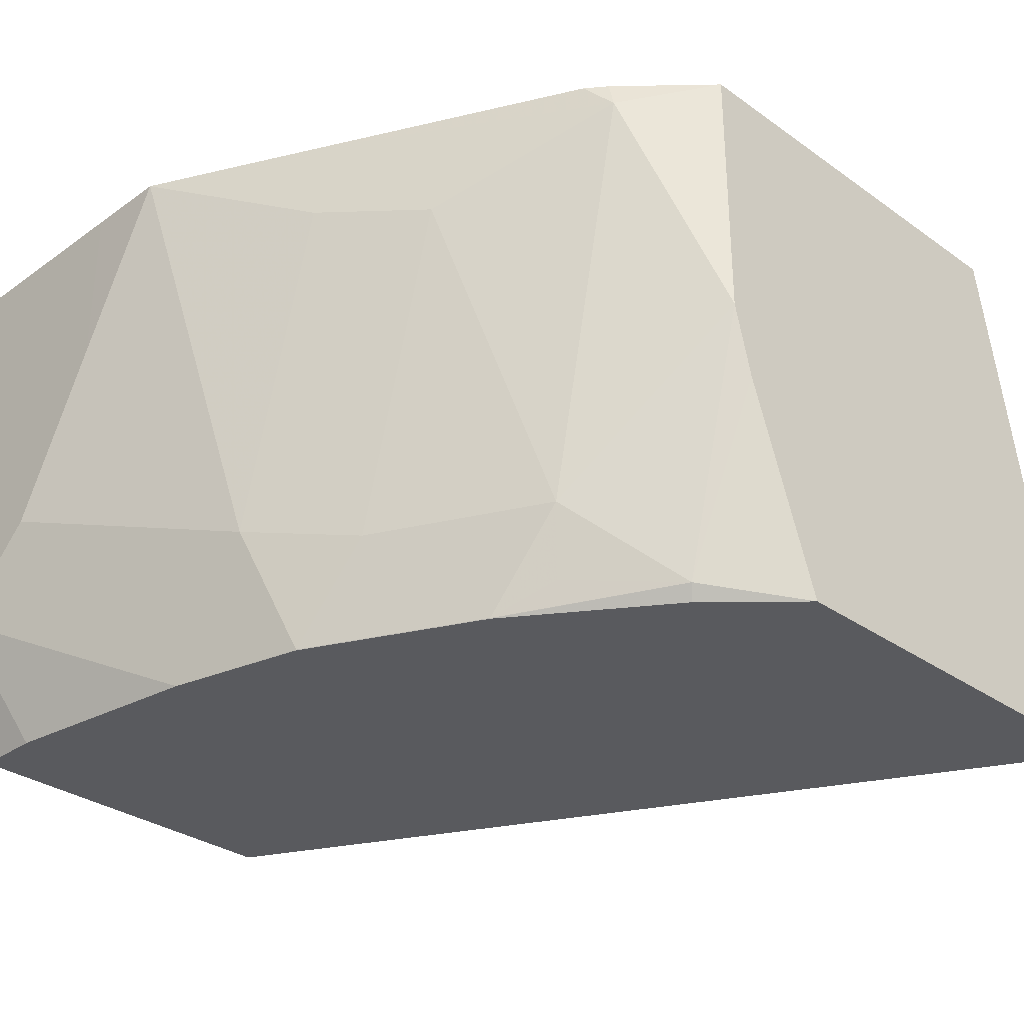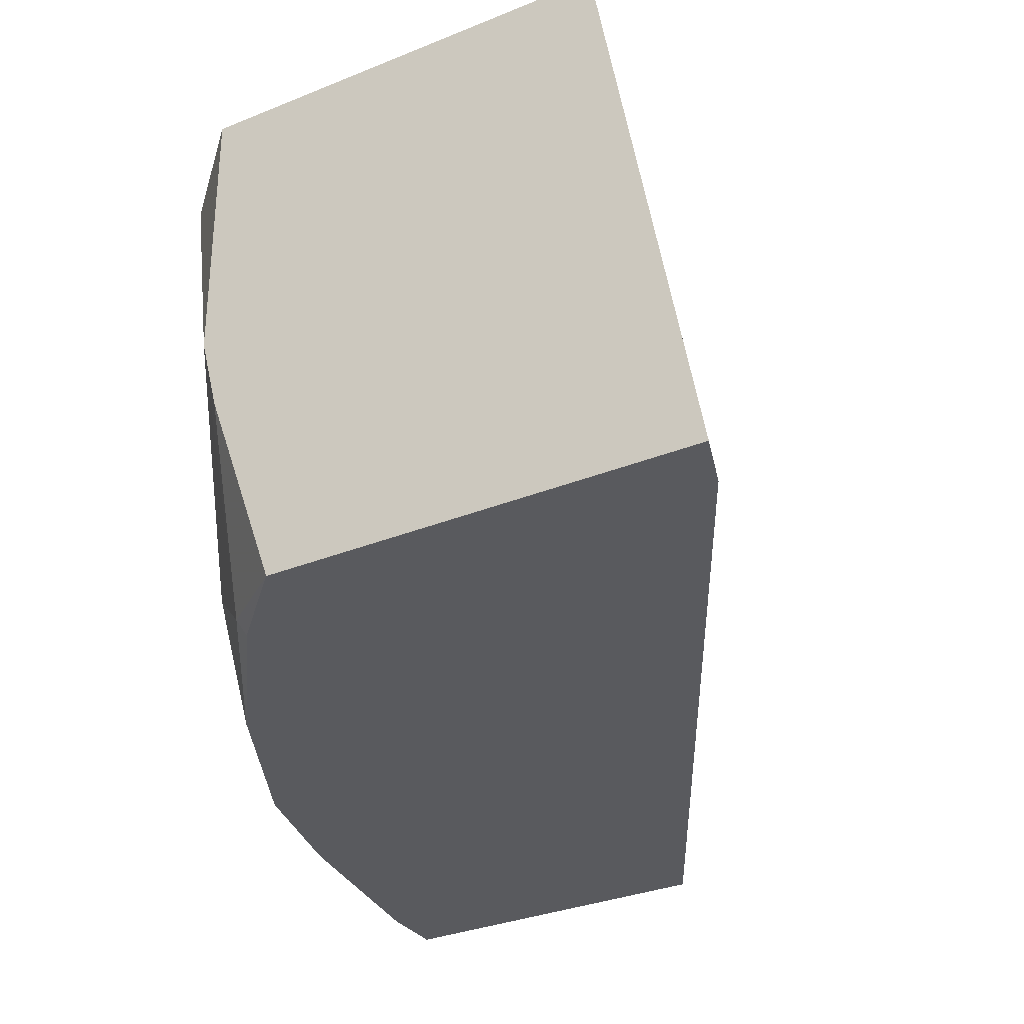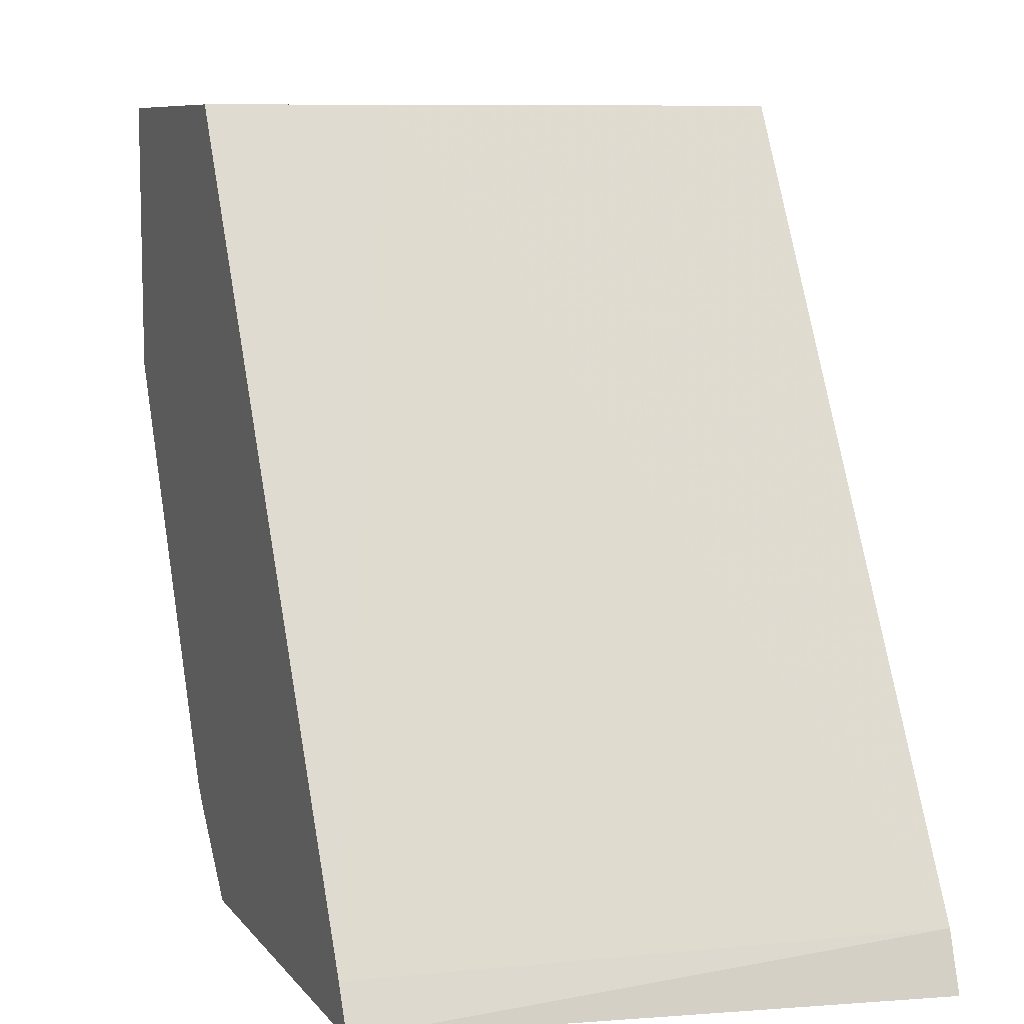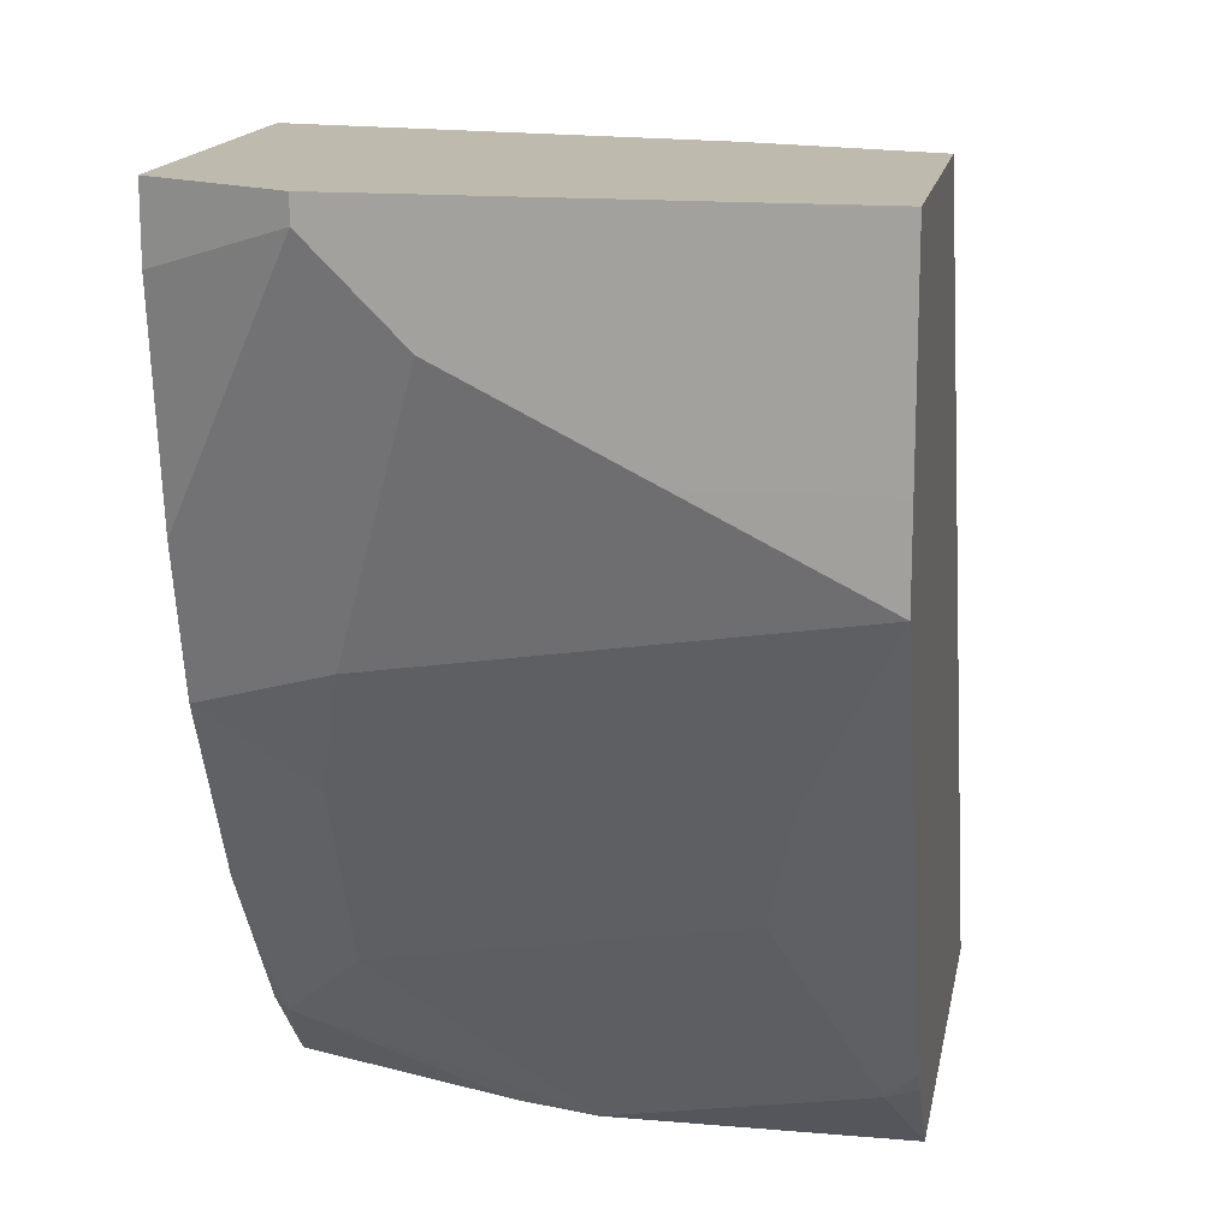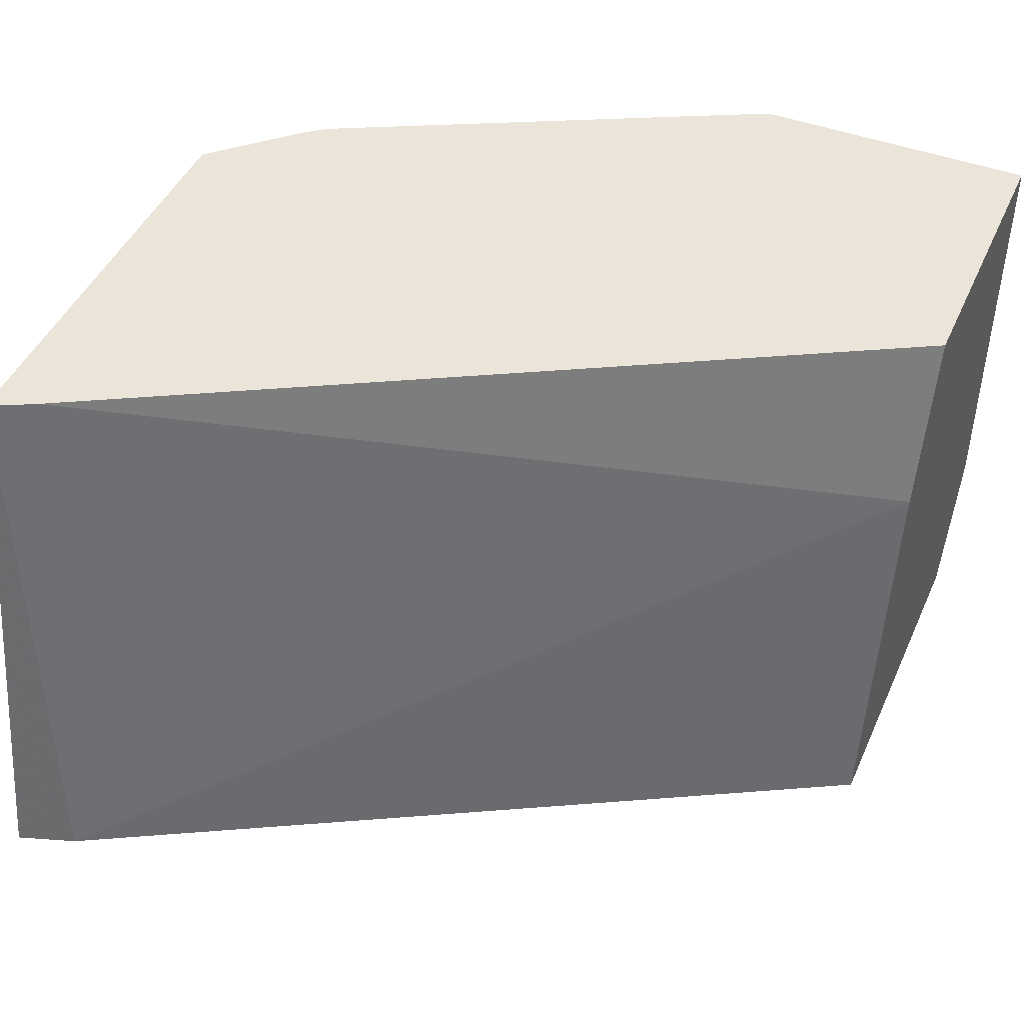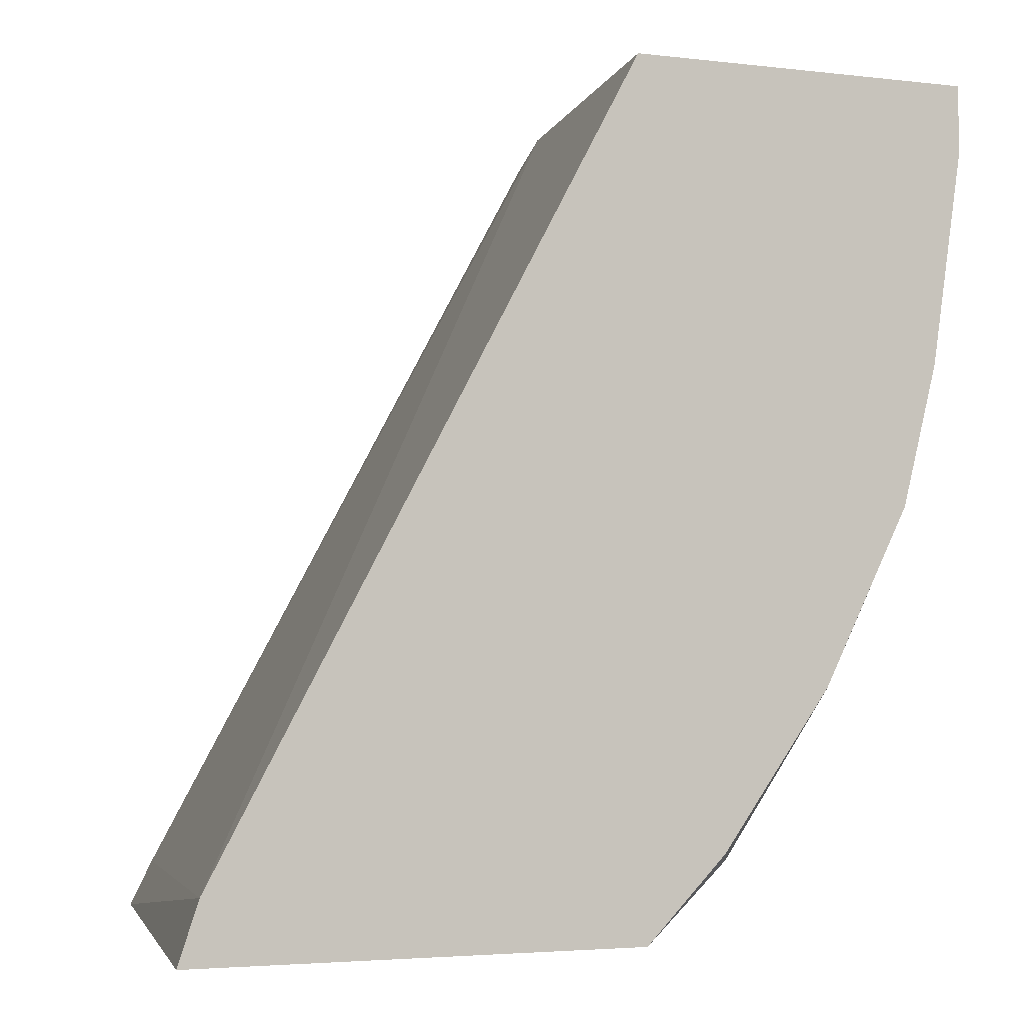
<metadata>
{"format":"obj","ext":"obj","renderer":"f3d","projection":"perspective","resolution":1024,"background":"white","views":[{"elev":-31.6,"azim":-44.9,"up":"+Z"},{"elev":-31.7,"azim":30.0,"up":"+Z"},{"elev":8.5,"azim":68.8,"up":"+Y"},{"elev":15.6,"azim":-79.7,"up":"+Y"},{"elev":45.4,"azim":113.2,"up":"+Z"},{"elev":-3.4,"azim":157.5,"up":"+Y"}]}
</metadata>
<code>
v -0.6999 -0.02758 -0.2496
v -0.7288 -0.02758 -0.07673
v -0.5177 -0.3646 -0.2496
v -0.8534 -0.02758 -0.2496
v -0.5626 -0.3708 -0.0002782
v -0.7506 -0.02758 -0.0002782
v -0.5526 -0.3909 -0.0002782
v -0.5089 -0.3909 -0.2496
v -0.8534 -0.05778 -0.2496
v -0.8567 -0.02758 -0.2429
v -0.8823 -0.02758 -0.0002782
v -0.7444 -0.3909 -0.0002782
v -0.703 -0.3909 -0.2496
v -0.84 -0.1496 -0.2496
v -0.8823 -0.0384 -0.1918
v -0.8567 -0.05116 -0.2429
v -0.8823 -0.02758 -0.1918
v -0.8823 -0.1151 -0.0002782
v -0.7791 -0.3546 -0.0002782
v -0.78 -0.358 -0.0128
v -0.7444 -0.3909 -0.1224
v -0.7361 -0.3909 -0.1555
v -0.7416 -0.358 -0.2429
v -0.7383 -0.3547 -0.2496
v -0.8246 -0.2109 -0.2496
v -0.8247 -0.211 -0.2493
v -0.8375 -0.1854 -0.2238
v -0.8439 -0.1918 -0.1918
v -0.8823 -0.07673 -0.1534
v -0.8822 -0.1534 -0.0002782
v -0.8823 -0.1151 -0.07673
v -0.7862 -0.3455 -0.0002782
v -0.78 -0.3196 -0.2046
v -0.8442 -0.2296 -0.0002782
v -0.8567 -0.2046 -0.0128
v -0.8183 -0.2813 -0.05116
v -0.7736 -0.3133 -0.2365
v -0.7864 -0.2877 -0.2493
v -0.7863 -0.2876 -0.2496
v -0.8183 -0.2429 -0.2046
v -0.8439 -0.2301 -0.03837
v -0.863 -0.1921 -0.0002782
f 21 33 23
f 20 36 33
f 20 35 36
f 20 34 35
f 20 32 34
f 20 33 21
f 21 23 22
f 14 27 28
f 14 29 15
f 14 28 29
f 14 26 27
f 14 25 26
f 13 23 24
f 13 22 23
f 23 33 37
f 12 20 21
f 19 32 20
f 23 37 38
f 28 36 41
f 23 39 24
f 12 19 20
f 35 41 36
f 34 42 35
f 33 38 37
f 33 36 40
f 30 41 35
f 30 35 42
f 28 31 29
f 28 30 31
f 28 41 30
f 28 40 36
f 26 40 28
f 26 33 40
f 26 38 33
f 26 28 27
f 25 38 26
f 25 39 38
f 23 38 39
f 11 31 18
f 18 31 30
f 11 15 29
f 3 5 7
f 2 6 5
f 2 5 3
f 1 6 2
f 1 11 6
f 1 17 11
f 1 10 17
f 1 4 10
f 1 9 4
f 1 14 9
f 1 25 14
f 1 39 25
f 1 24 39
f 1 8 13
f 1 3 8
f 1 2 3
f 11 29 31
f 3 7 8
f 4 9 16
f 1 13 24
f 5 6 11
f 4 16 10
f 10 15 17
f 11 17 15
f 9 15 16
f 9 14 15
f 7 13 8
f 7 22 13
f 7 21 22
f 10 16 15
f 5 12 7
f 5 19 12
f 5 32 19
f 5 34 32
f 5 42 34
f 5 30 42
f 5 18 30
f 7 12 21
f 5 11 18

</code>
